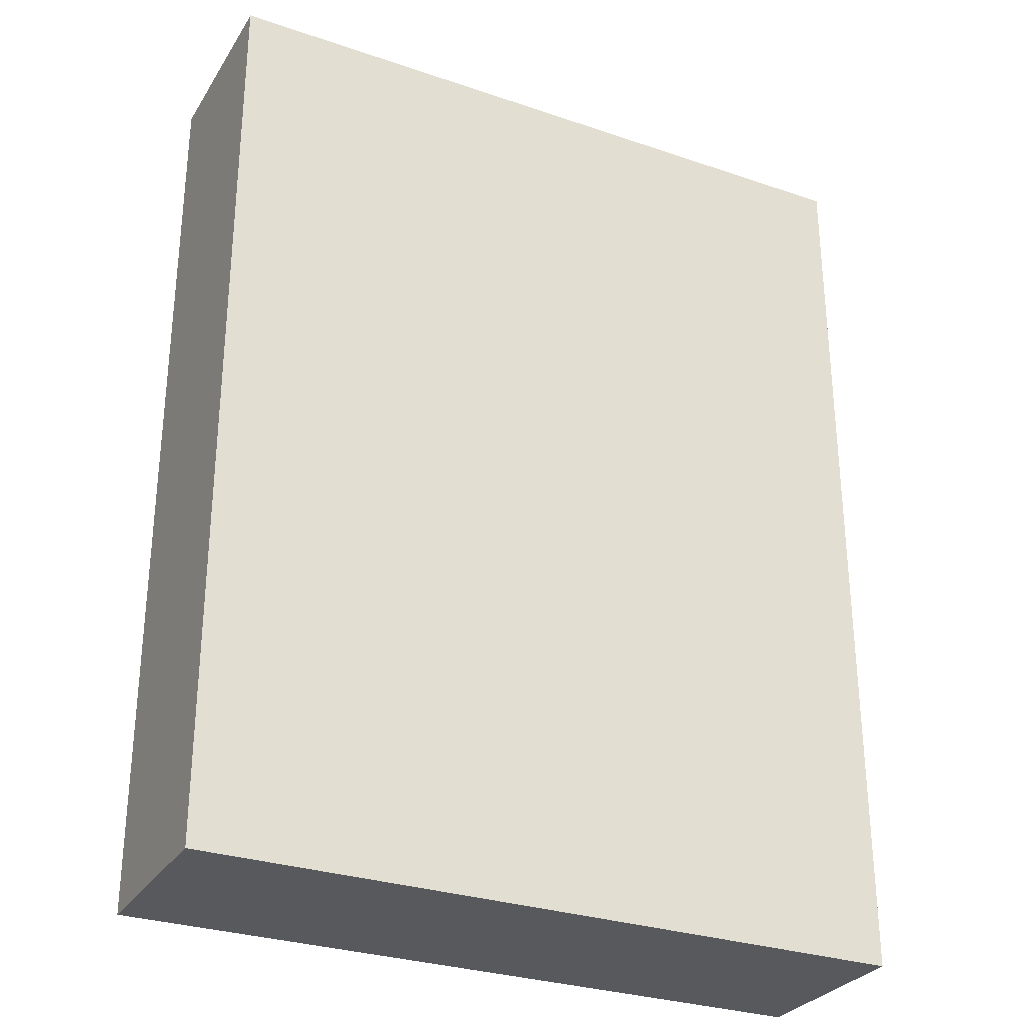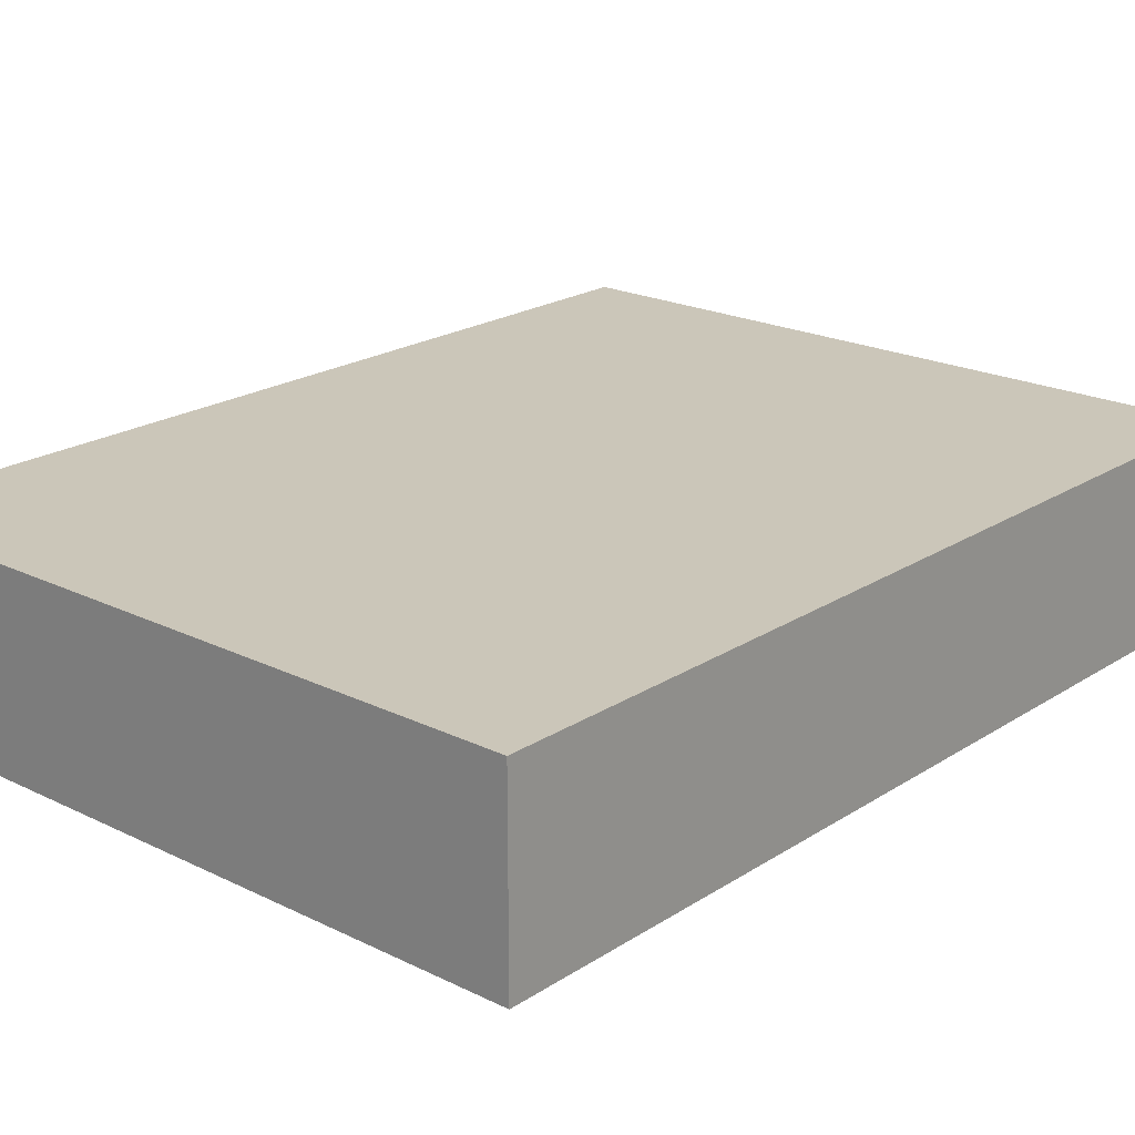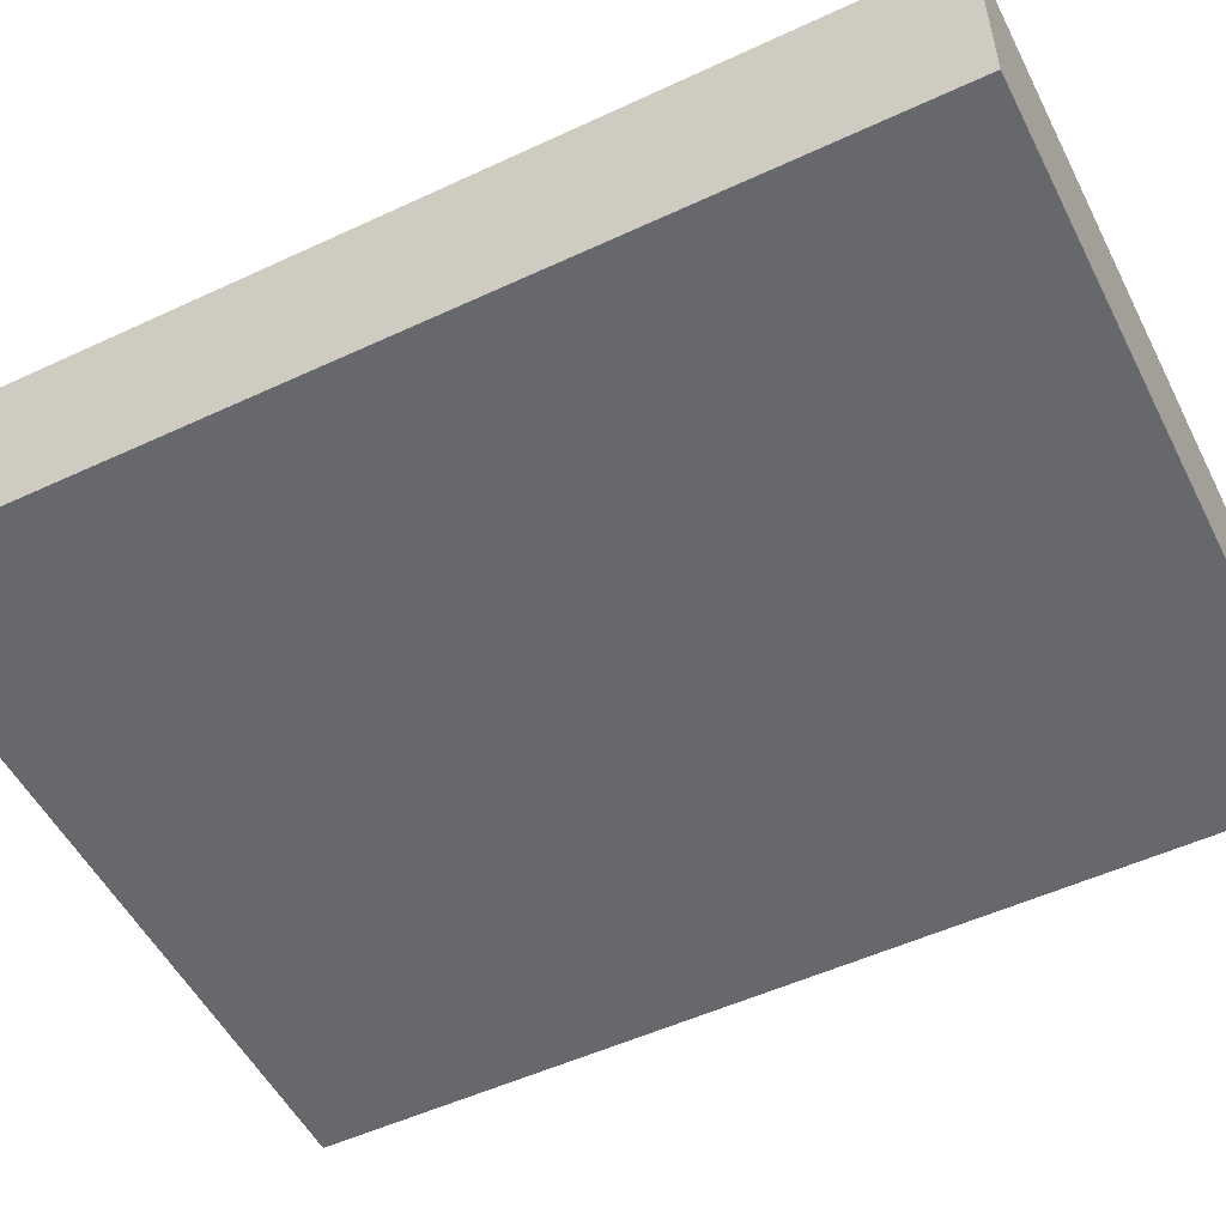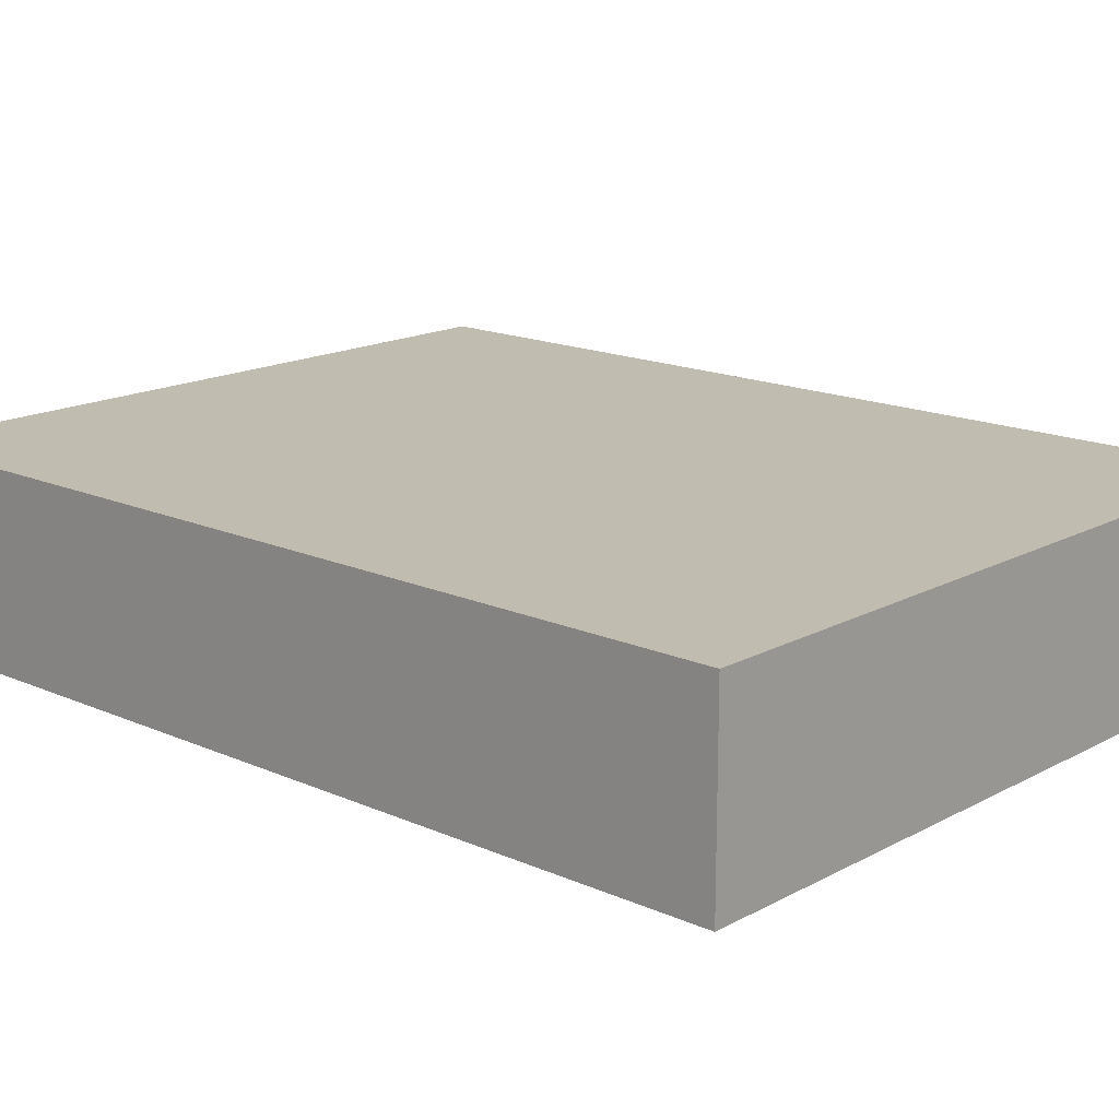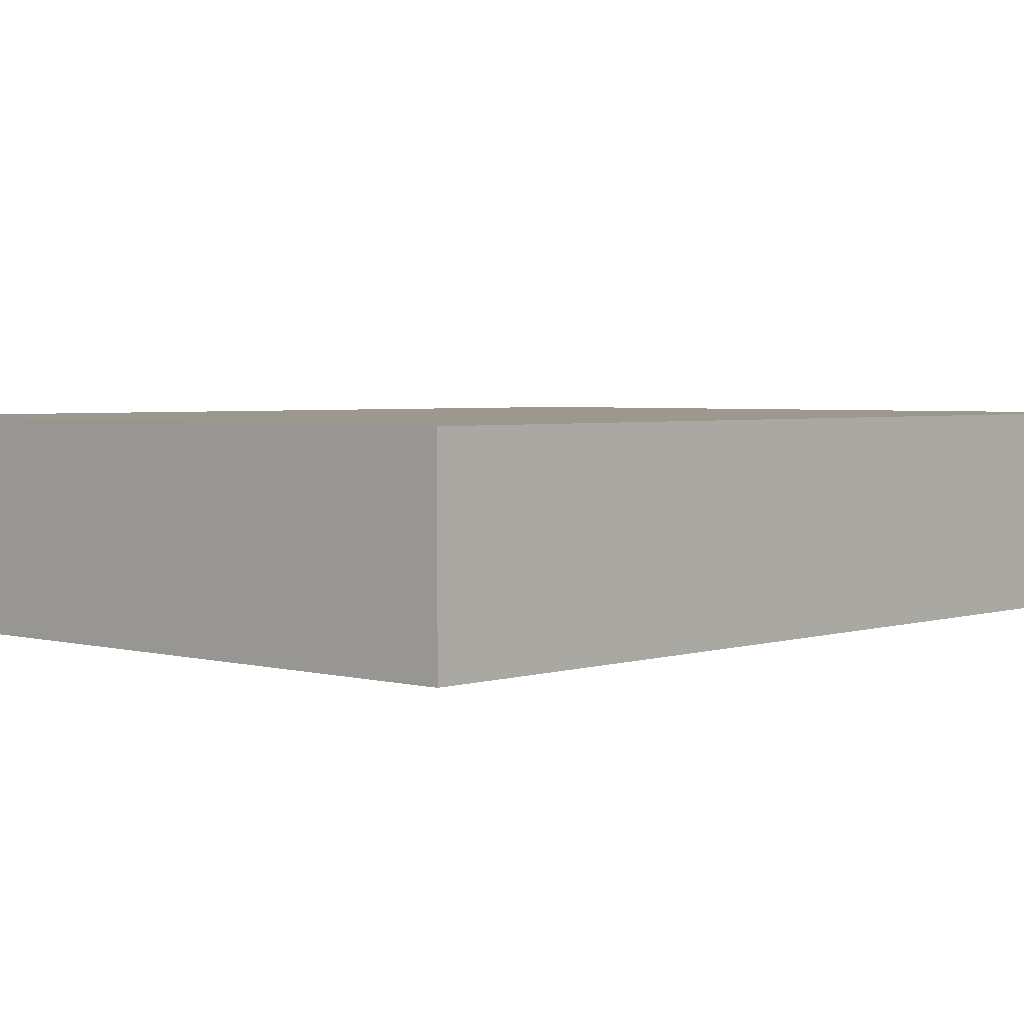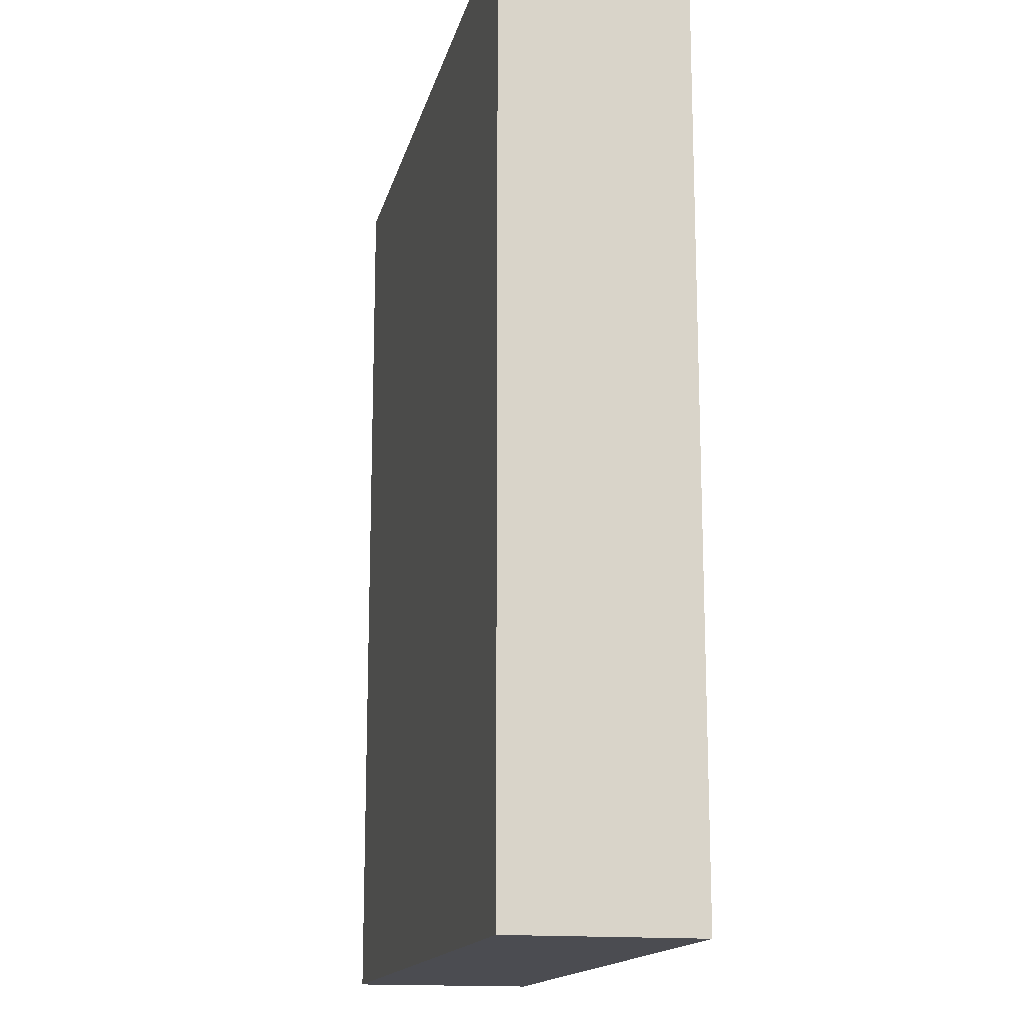
<metadata>
{"format":"obj","ext":"obj","renderer":"f3d","projection":"perspective","resolution":1024,"background":"white","views":[{"elev":-29.7,"azim":153.5,"up":"+Y"},{"elev":21.0,"azim":41.2,"up":"+Z"},{"elev":-52.5,"azim":116.6,"up":"+Z"},{"elev":16.3,"azim":-47.7,"up":"+Z"},{"elev":3.2,"azim":42.6,"up":"+Z"},{"elev":-15.5,"azim":77.3,"up":"+Y"}]}
</metadata>
<code>
v -0.09052 -0.1185 -0.02388
v -0.09052 -0.1185 0.02388
v -0.09052 0.1185 -0.02388
v -0.09052 0.1185 0.02388
v 0.09052 -0.1185 -0.02388
v 0.09052 -0.1185 0.02388
v 0.09052 0.1185 -0.02388
v 0.09052 0.1185 0.02388
f 2 4 1
f 5 2 1
f 1 4 3
f 3 5 1
f 2 8 4
f 6 2 5
f 6 8 2
f 4 8 3
f 7 5 3
f 3 8 7
f 7 6 5
f 8 6 7

</code>
